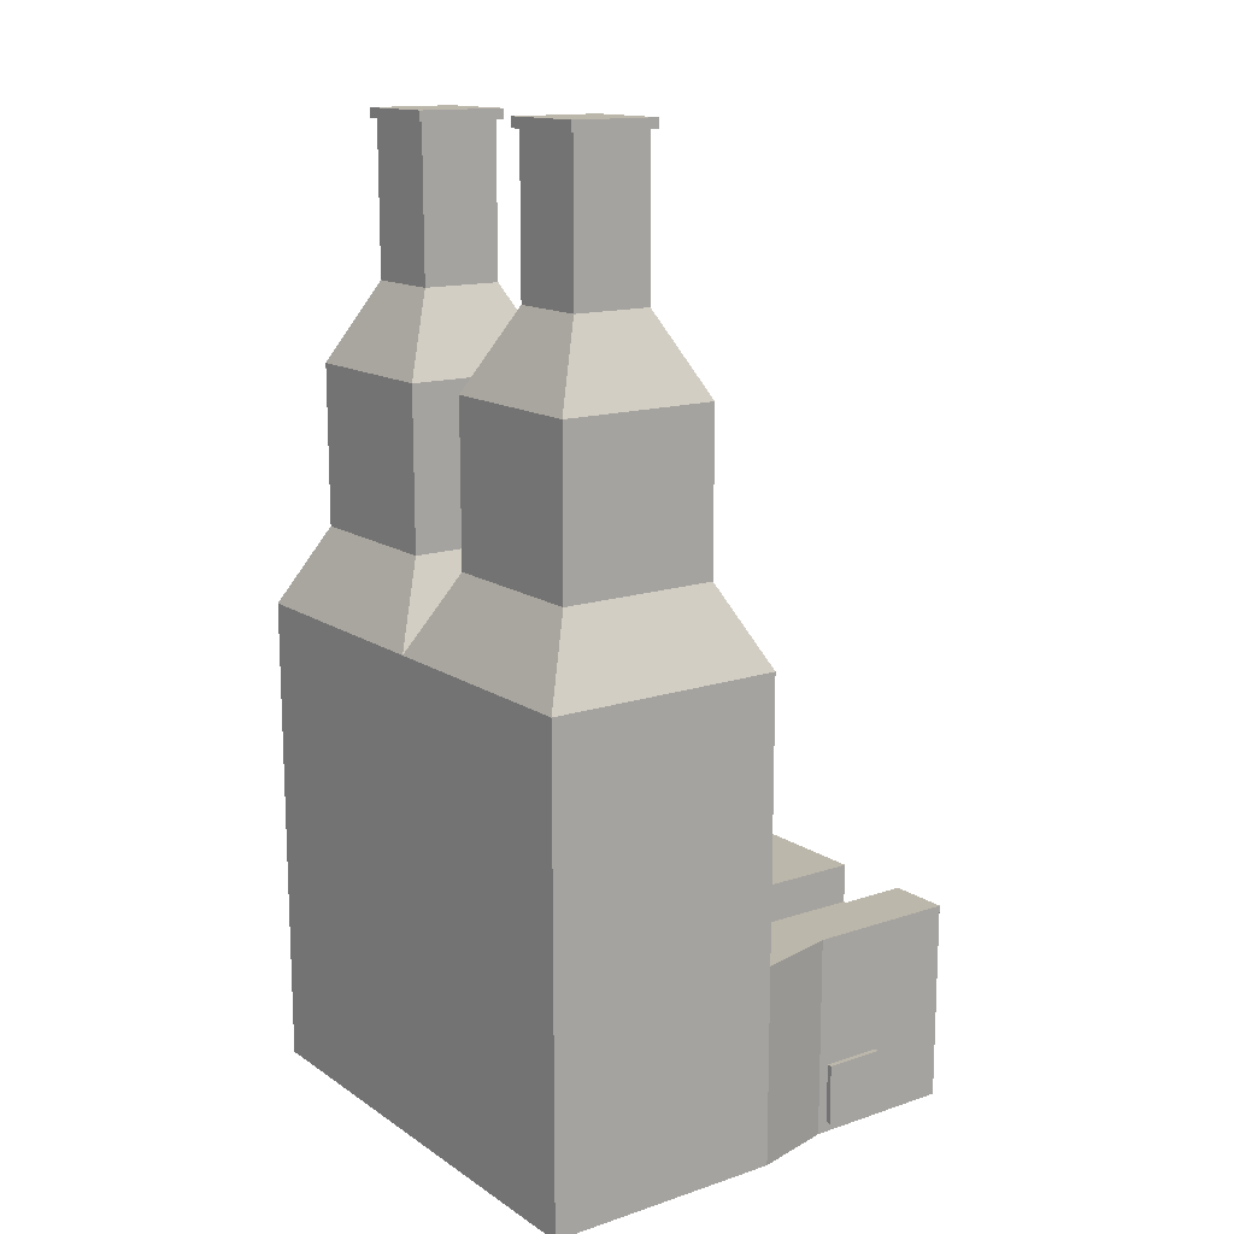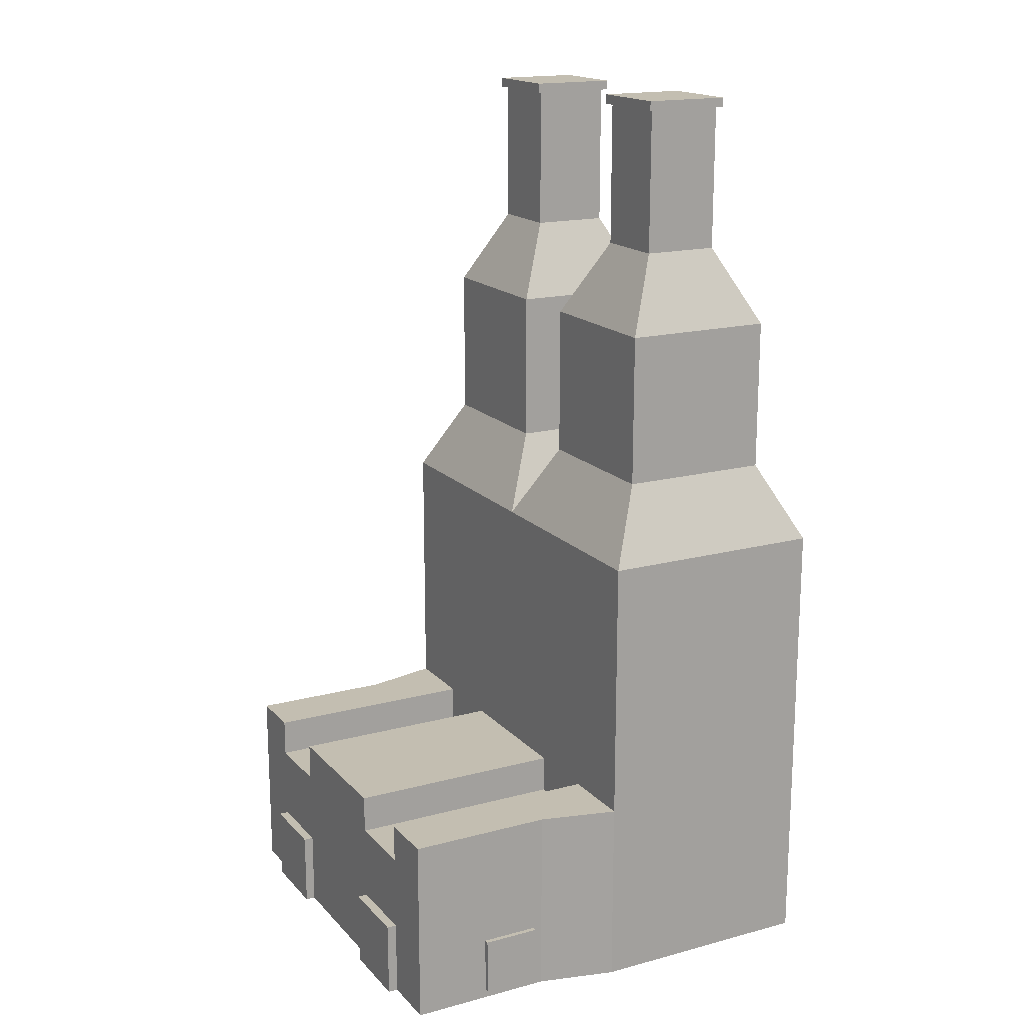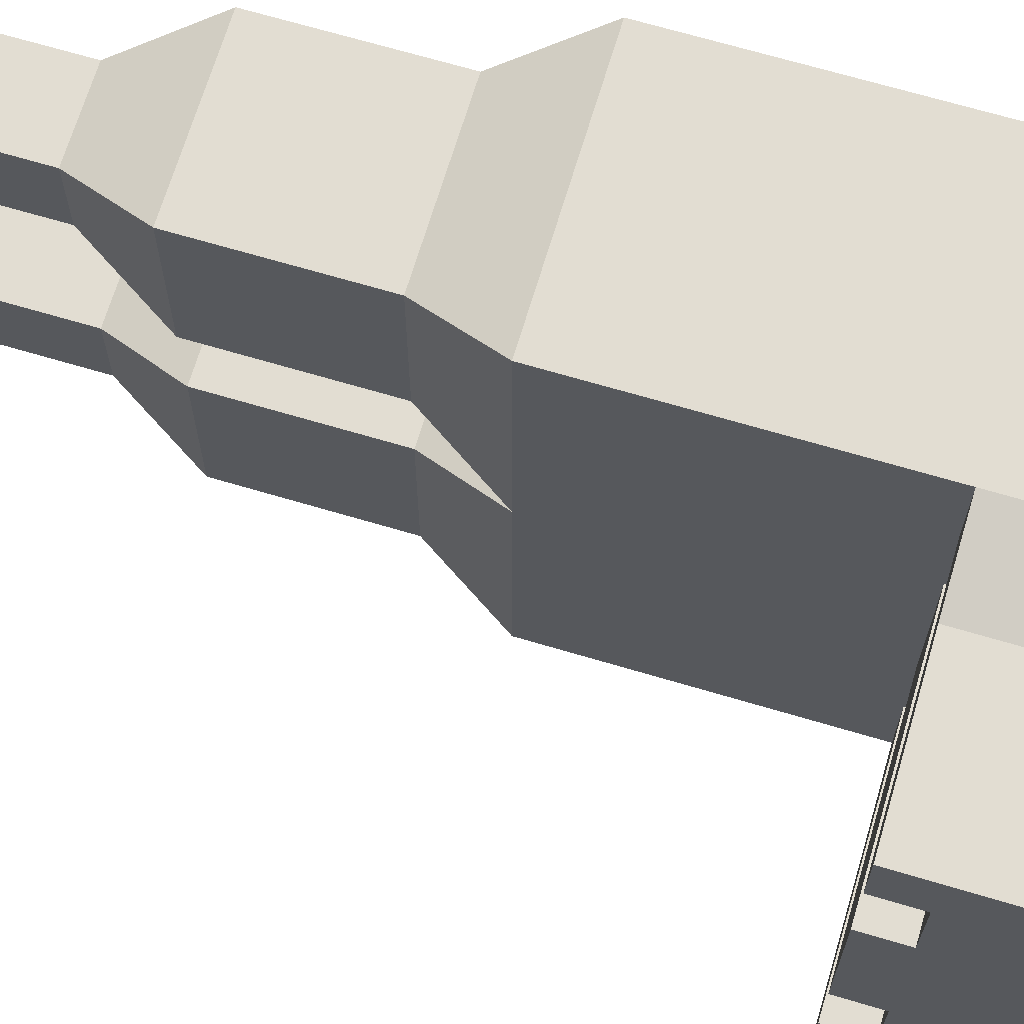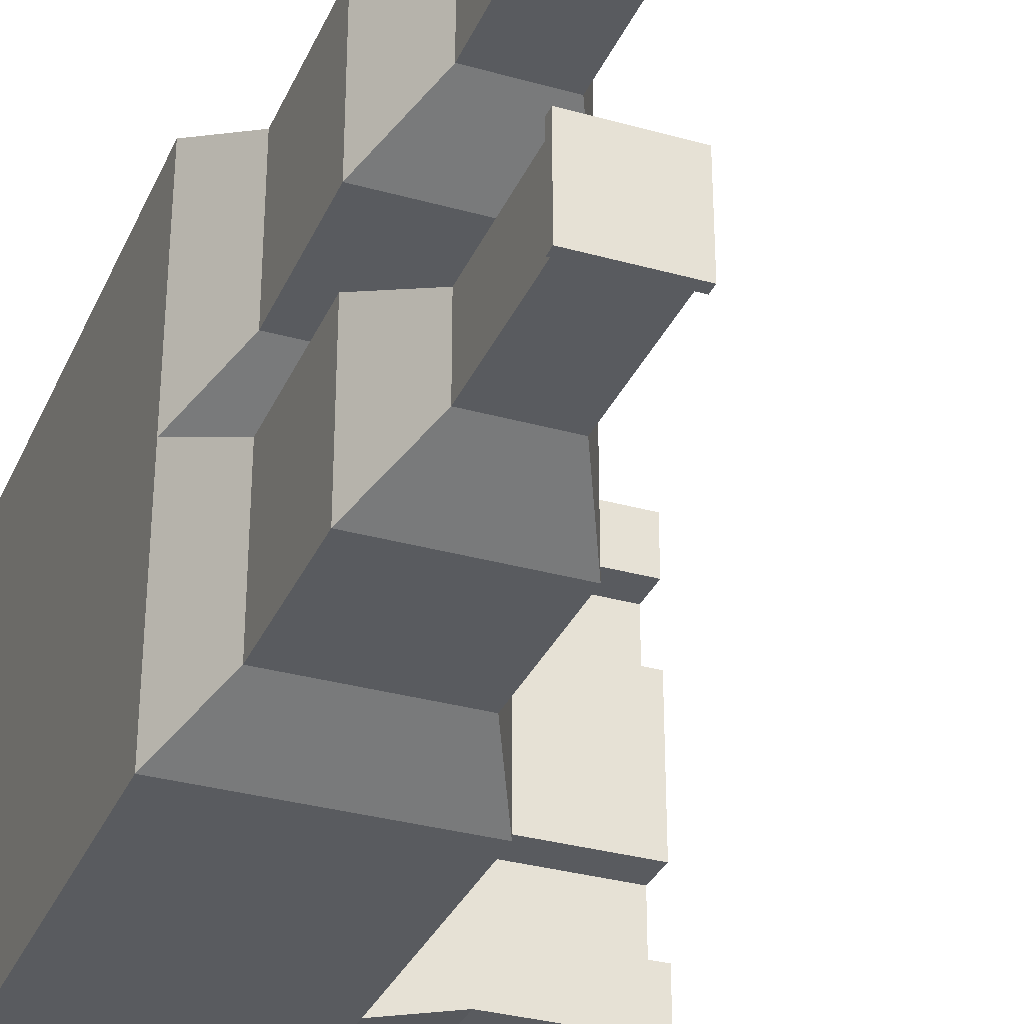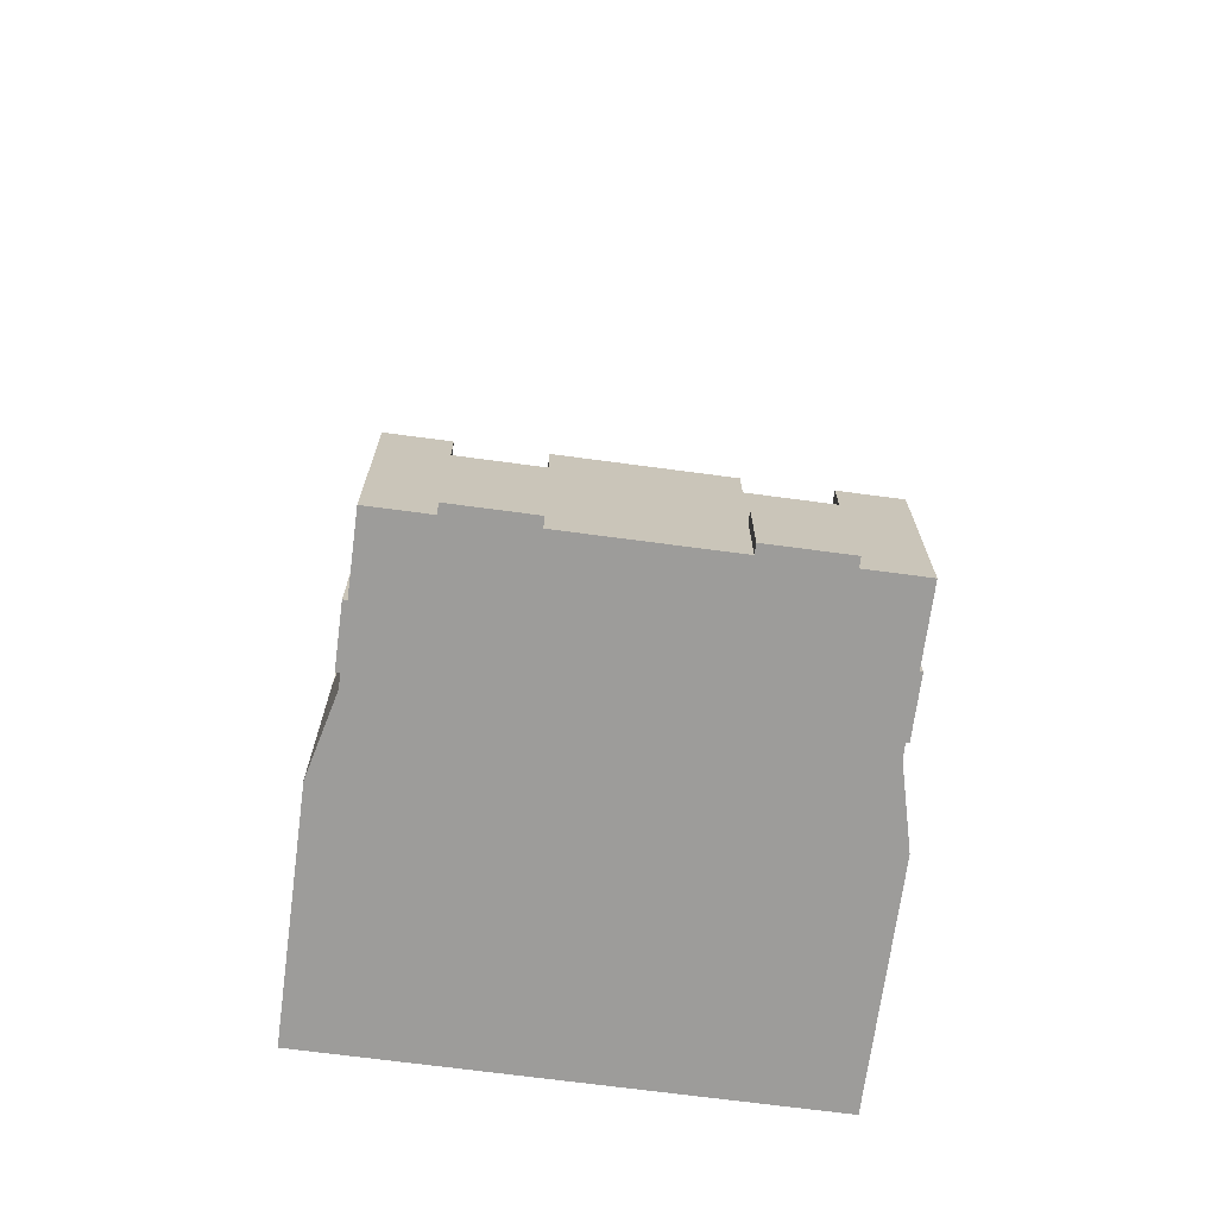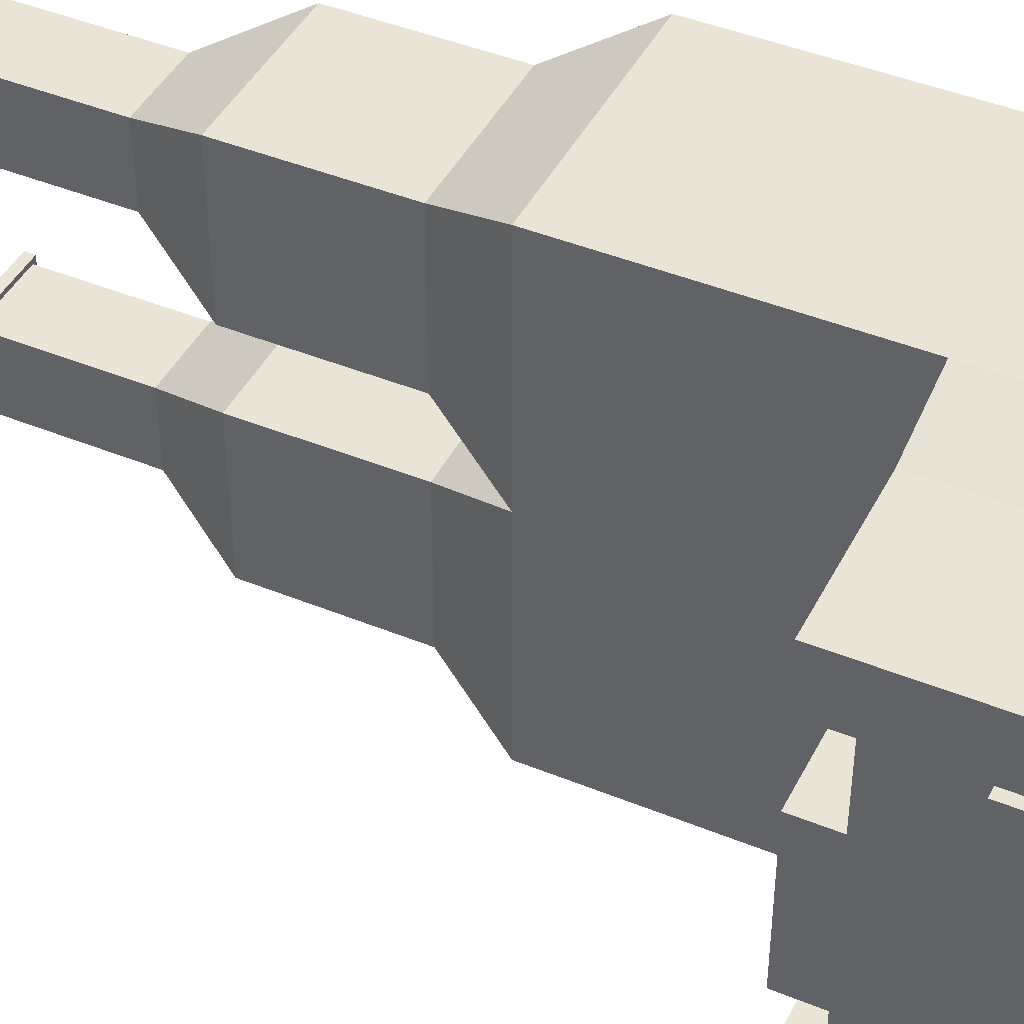
<metadata>
{"format":"obj","ext":"obj","renderer":"f3d","projection":"perspective","resolution":1024,"background":"white","views":[{"elev":14.4,"azim":144.2,"up":"+Y"},{"elev":17.2,"azim":-28.0,"up":"+Y"},{"elev":68.3,"azim":-73.4,"up":"+Z"},{"elev":-32.6,"azim":158.7,"up":"+Z"},{"elev":-70.0,"azim":-97.6,"up":"+Y"},{"elev":43.8,"azim":-64.3,"up":"+Z"}]}
</metadata>
<code>
g default
v 3.001 6 2e-06
v 6.001 6 3e-06
v 0.1257 2 5.75
v 0.1257 2 5
v 0.1257 1 5
v 0.1257 1 5.75
v 1.001 1e-06 0.25
v 1.001 1e-06 1
v 0.1257 1e-06 1
v 0.1257 2e-06 0.25
v 0.1257 1 4
v 0.1257 2 4
v 0.1257 2 3
v 0.1257 1 3
v 0.1257 0 2
v 0.1257 1 2
v 0.000672 1 2
v 0.000672 0 2
v 0.000672 1 4
v 0.000672 1 5
v 0.1257 2 2
v 0.1257 2 1
v 0.1257 1 1
v 0.000672 0 5
v 0.000672 0 4
v 0.000672 1 1
v 0.000672 0 1
v 0.1257 0 4
v 0.1257 0 5
v 2.001 2 2
v 3.001 2 2
v 3.001 2 1
v 2.001 2 1
v 2.001 2 5
v 3.001 2 5
v 3.001 2 4
v 2.001 2 4
v 1.001 2 5
v 0.1257 2.5 5
v 1.001 2.5 5
v 3.001 2 2e-06
v 2.001 2 0.25
v 2.001 2.5 0.25
v 3.001 2.5 2e-06
v 2.001 2.5 3
v 3.001 2.5 3
v 3.001 2.5 2
v 2.001 2.5 2
v 2.001 2.5 5.75
v 3.001 2.5 6
v 3.001 2.5 5
v 2.001 2.5 5
v 2.001 2.5 1
v 3.001 2.5 1
v 1.001 2 0.25
v 1.001 2.5 0.25
v 0.1257 2 0.25
v 0.1257 2.5 1
v 0.1257 2.5 0.25
v 0.1257 2.5 4
v 0.1257 2.5 3
v 2.001 2 5.75
v 3.001 2 6
v 0.1257 2.5 5.75
v 3.501 9 0.5
v 5.501 9 0.5
v 3.001 6 3
v 6.001 1e-06 3e-06
v 3.001 1e-06 1e-06
v 6.001 6 6
v 3.501 9 5.5
v 3.501 9 3.5
v 3.001 6 6
v 5.501 9 5.5
v 3.501 9 2.5
v 5.501 9 2.5
v 5.501 9 3.5
v 3.938 11.88 0.9375
v 3.938 12 0.9375
v 5.063 12 0.9375
v 5.063 11.88 0.9375
v 5.001 11.88 5
v 5.001 11.88 4
v 5.063 11.88 3.938
v 5.063 11.88 5.063
v 5.001 11.88 2
v 5.001 11.88 1
v 5.063 11.88 2.063
v 3.001 0 6
v 6.001 1e-06 6
v 6.001 1e-06 3
v 1.001 1 5.75
v 0.1257 0 5.75
v 1.001 0 5.75
v 2.001 1 0.25
v 3.001 1 1e-06
v 2.001 1e-06 0.25
v 5.501 7 0.5
v 5.501 7 3.5
v 5.501 7 5.5
v 3.501 7 3.5
v 3.501 7 0.5
v 3.501 7 5.5
v 5.001 10 5
v 5.001 11 5
v 4.001 11 5
v 4.001 11 4
v 5.001 10 4
v 5.001 11 4
v 4.001 10 2
v 4.001 11 2
v 4.001 11 1
v 5.001 10 1
v 5.001 11 1
v 5.001 11 2
v 1.001 2.5 3
v 1.001 2.5 2
v 0.1257 2.5 2
v 1.001 2.5 1
v 0.1257 1 0.25
v 1.001 1 0.25
v 1.876 0.125 0.25
v 1.126 0.125 0.25
v 1.126 0.125 0.1875
v 1.876 0.125 0.1875
v 3.001 1 6
v 2.001 1 5.75
v 2.001 1e-06 5.75
v 1.876 0.875 5.75
v 1.126 0.875 5.75
v 1.126 0.875 5.813
v 1.876 0.875 5.813
v 1.001 2 5.75
v 1.001 2.5 5.75
v 1.001 2 4
v 1.001 2 2
v 1.001 2 1
v 2.001 0 5
v 1.001 0 5
v 1.001 2.5 4
v 2.001 2.5 4
v 3.001 2.5 4
v 2.001 1e-06 1
v 2.001 0 2
v 1.001 0 2
v 2.001 0 3
v 1.001 0 3
v 2.001 0 4
v 1.001 0 4
v 0.1257 0 3
v 3.001 1e-06 1
v 3.001 0 2
v 3.001 0 3
v 3.001 0 4
v 3.001 0 5
v 4.001 11.88 2
v 4.001 11.88 1
v 4.001 11.88 5
v 4.001 11.88 4
v 3.938 11.88 2.063
v 3.938 12 2.063
v 5.063 12 2.063
v 3.938 11.88 5.063
v 3.938 11.88 3.938
v 5.063 12 5.063
v 3.938 12 5.063
v 5.063 12 3.938
v 3.938 12 3.938
v 1.126 0.875 0.25
v 1.876 0.875 0.25
v 1.876 0.125 5.75
v 1.126 0.125 5.75
v 1.126 0.875 0.1875
v 1.876 0.875 0.1875
v 1.126 0.125 5.813
v 1.876 0.125 5.813
v 6.001 6 3
v 5.501 7 2.5
v 3.501 7 2.5
v 4.001 10 5
v 4.001 10 4
v 4.001 10 1
v 5.001 10 2
v 6.001 3 3e-06
v 3.001 3 2e-06
v 3.001 3 3
v 3.001 1e-06 1e-06
v 6.001 3 3
v 5.501 8 5.5
v 3.501 8 2.5
v 5.501 8 3.5
v 3.001 3 6
v 6.001 3 6
v 3.001 2 2e-06
v 3.001 2 3
v 3.001 2 6
v 5.501 8 0.5
v 5.501 8 2.5
v 3.501 8 3.5
v 3.501 8 0.5
v 3.501 8 5.5
v 4.501 0 4.5
v 4.501 0 3
v 4.501 0 1.5
g reverbatory_furnace:Mesh
f 184 185 1 2
f 3 4 5 6
f 7 8 9 10
f 11 12 13 14
f 5 4 12 11
f 15 16 17 18
f 5 11 19 20
f 16 21 22 23
f 16 14 13 21
f 24 20 19 25
f 18 17 26 27
f 11 28 25 19
f 9 15 18 27
f 16 23 26 17
f 23 9 27 26
f 28 29 24 25
f 29 5 20 24
f 30 31 32 33
f 34 35 36 37
f 38 4 39 40
f 41 42 43 44
f 45 46 47 48
f 49 50 51 52
f 53 54 44 43
f 43 42 55 56
f 57 22 58 59
f 57 59 56 55
f 13 12 60 61
f 62 63 50 49
f 4 3 64 39
f 197 200 65 66
f 1 185 186 67
f 68 187 185 184
f 184 2 177 188
f 193 188 177 70
f 199 201 71 72
f 201 189 74 71
f 200 190 75 65
f 190 198 76 75
f 191 199 72 77
f 189 191 77 74
f 198 197 66 76
f 78 79 80 81
f 82 83 84 85
f 86 87 81 88
f 192 89 90 193
f 68 184 188 91
f 188 193 90 91
f 73 192 193 70
f 92 6 93 94
f 95 96 69 97
f 192 73 67 186
f 186 185 194 195
f 186 195 196 192
f 178 98 197 198
f 100 99 191 189
f 99 101 199 191
f 179 178 198 190
f 102 179 190 200
f 103 100 189 201
f 101 103 201 199
f 98 102 200 197
f 180 104 105 106
f 181 180 106 107
f 104 108 109 105
f 108 181 107 109
f 182 110 111 112
f 113 182 112 114
f 183 113 114 115
f 110 183 115 111
f 61 116 117 118
f 116 45 48 117
f 58 119 56 59
f 119 53 43 56
f 120 121 7 10
f 122 123 124 125
f 126 127 128 89
f 129 130 131 132
f 3 133 134 64
f 133 62 49 134
f 64 134 40 39
f 134 49 52 40
f 35 34 52 51
f 34 38 40 52
f 4 38 135 12
f 38 34 37 135
f 21 136 137 22
f 136 30 33 137
f 138 128 94 139
f 32 54 53 33
f 119 137 33 53
f 22 137 119 58
f 31 30 48 47
f 117 48 30 136
f 21 118 117 136
f 12 135 140 60
f 140 135 37 141
f 36 142 141 37
f 140 141 45 116
f 60 140 116 61
f 21 13 61 118
f 141 142 46 45
f 57 120 23 22
f 97 143 8 7
f 143 144 145 8
f 144 146 147 145
f 146 148 149 147
f 148 138 139 149
f 9 8 145 15
f 15 145 147 150
f 150 147 149 28
f 28 149 139 29
f 29 139 94 93
f 62 133 92 127
f 63 62 127 126
f 55 42 95 121
f 57 55 121 120
f 42 41 96 95
f 133 3 6 92
f 93 6 5 29
f 150 28 11 14
f 15 150 14 16
f 10 9 23 120
f 69 151 143 97
f 143 151 152 144
f 144 152 153 146
f 146 153 154 148
f 148 154 155 138
f 89 128 138 155
f 154 202 89 155
f 204 69 68
f 91 203 204 68
f 67 179 102 1
f 1 102 98 2
f 67 177 178 179
f 177 67 101 99
f 67 73 103 101
f 73 70 100 103
f 70 177 99 100
f 177 2 98 178
f 74 77 108 104
f 71 74 104 180
f 72 71 180 181
f 77 72 181 108
f 76 66 113 183
f 75 76 183 110
f 65 75 110 182
f 66 65 182 113
f 112 111 156 157
f 114 112 157 87
f 115 114 87 86
f 111 115 86 156
f 106 105 82 158
f 107 106 158 159
f 105 109 83 82
f 109 107 159 83
f 79 78 160 161
f 79 161 162 80
f 157 78 81 87
f 156 160 78 157
f 162 88 81 80
f 88 162 161 160
f 86 88 160 156
f 158 163 164 159
f 82 85 163 158
f 84 83 159 164
f 163 85 165 166
f 84 167 165 85
f 168 166 165 167
f 164 168 167 84
f 168 164 163 166
f 123 122 97 7
f 169 123 7 121
f 122 170 95 97
f 170 169 121 95
f 171 172 94 128
f 129 171 128 127
f 172 130 92 94
f 130 129 127 92
f 173 174 125 124
f 169 170 174 173
f 123 169 173 124
f 170 122 125 174
f 132 131 175 176
f 171 129 132 176
f 130 172 175 131
f 172 171 176 175
f 90 89 202
f 90 202 203 91
f 203 153 152 204
f 204 152 151 69
f 203 202 154 153

</code>
